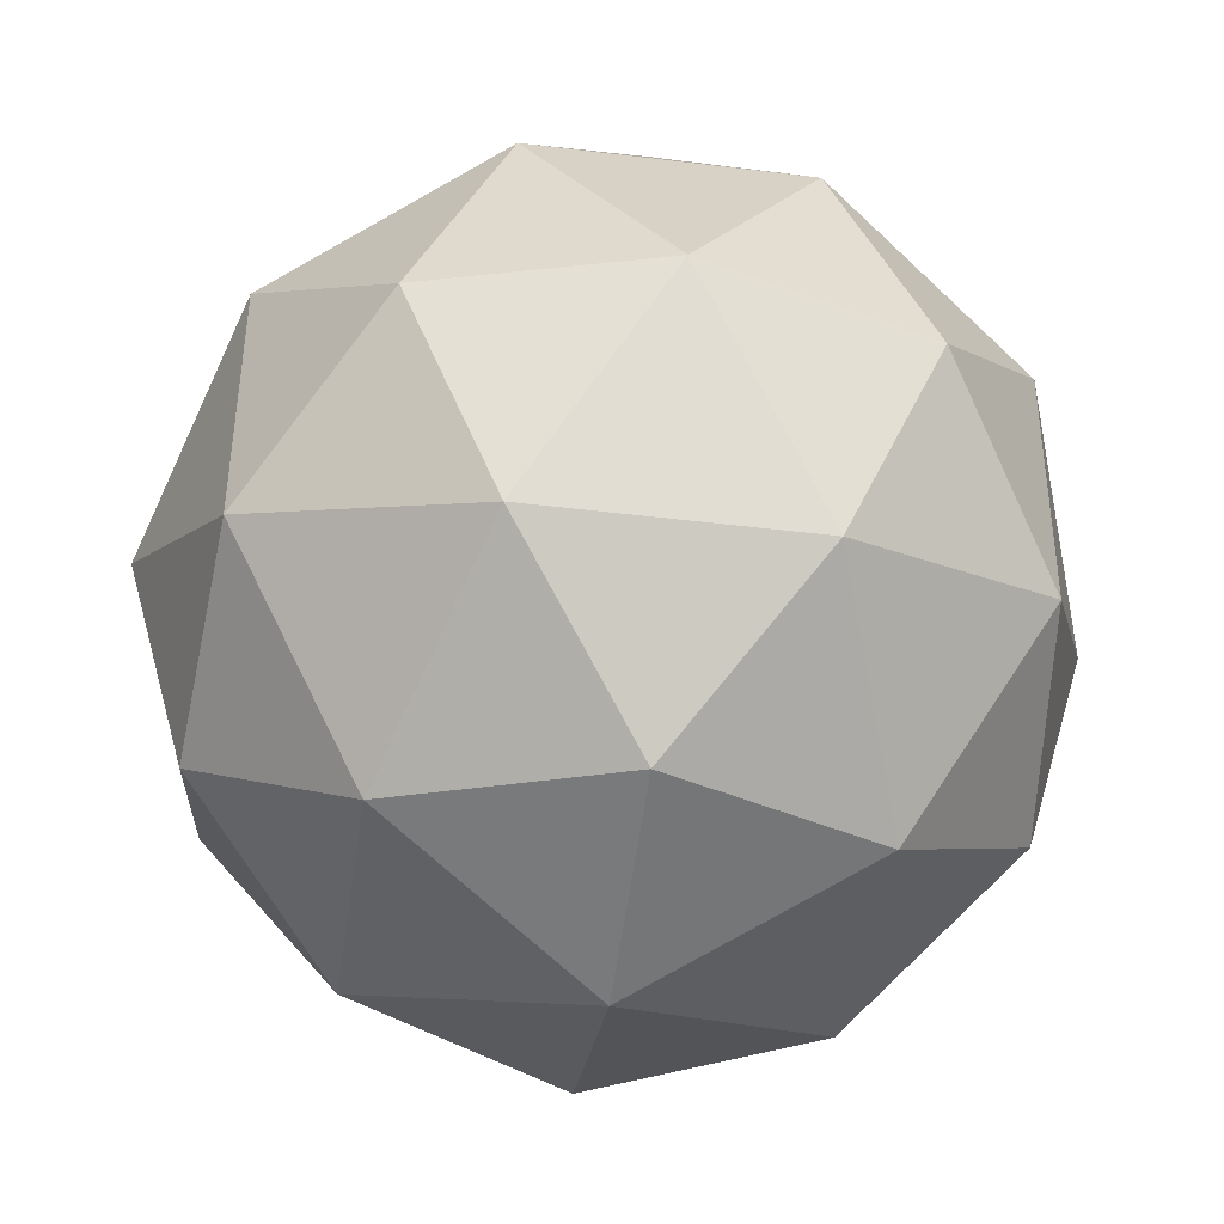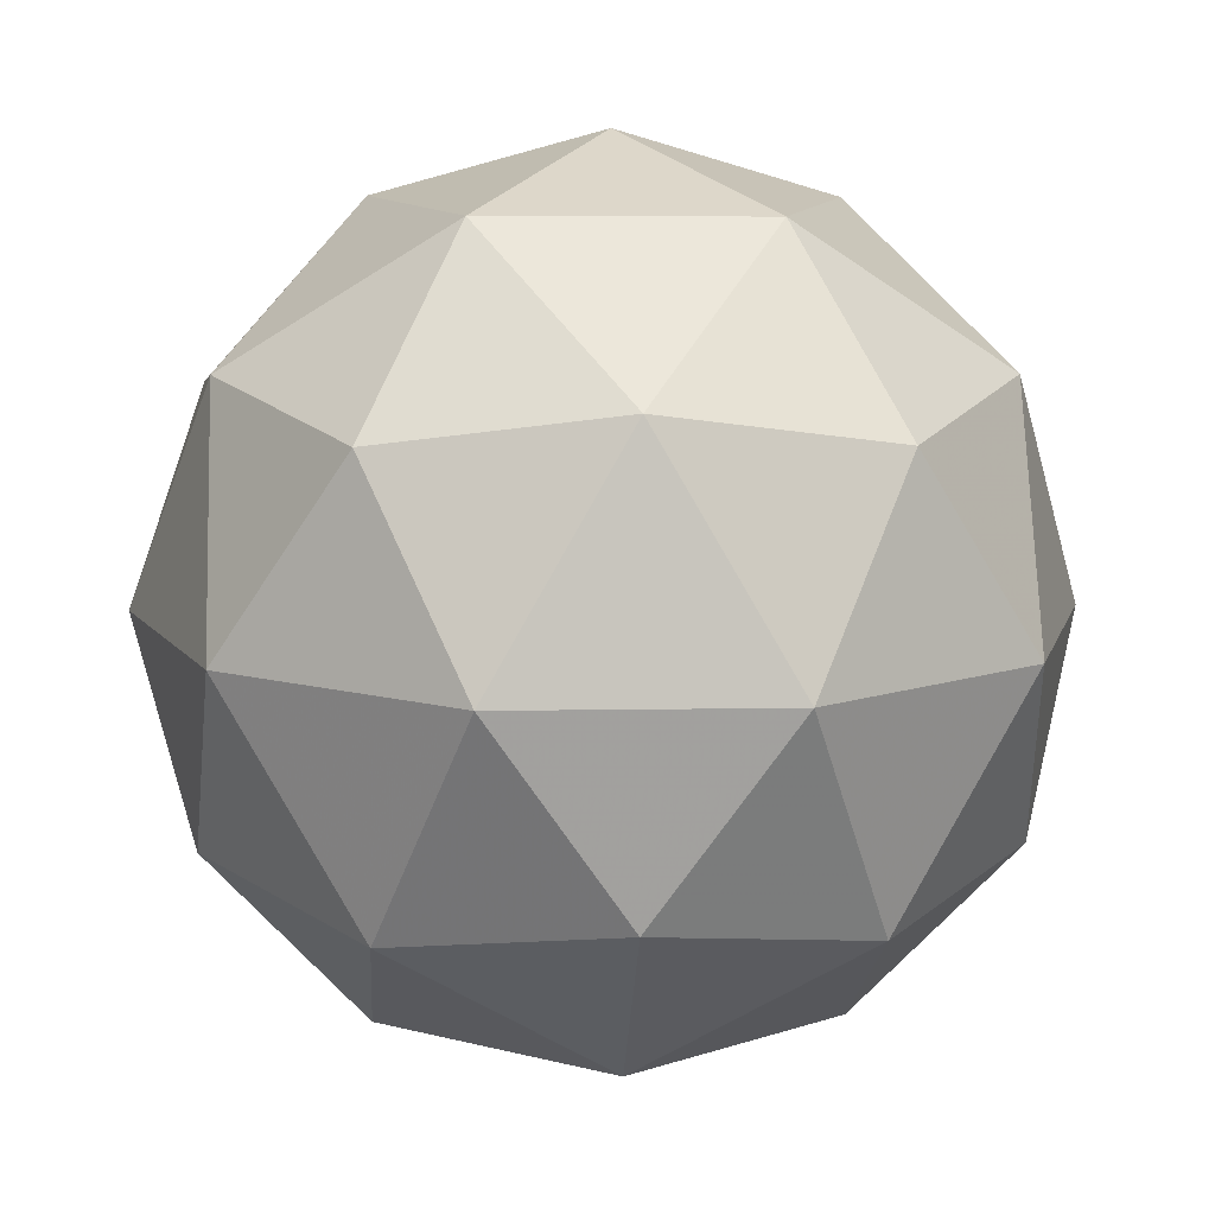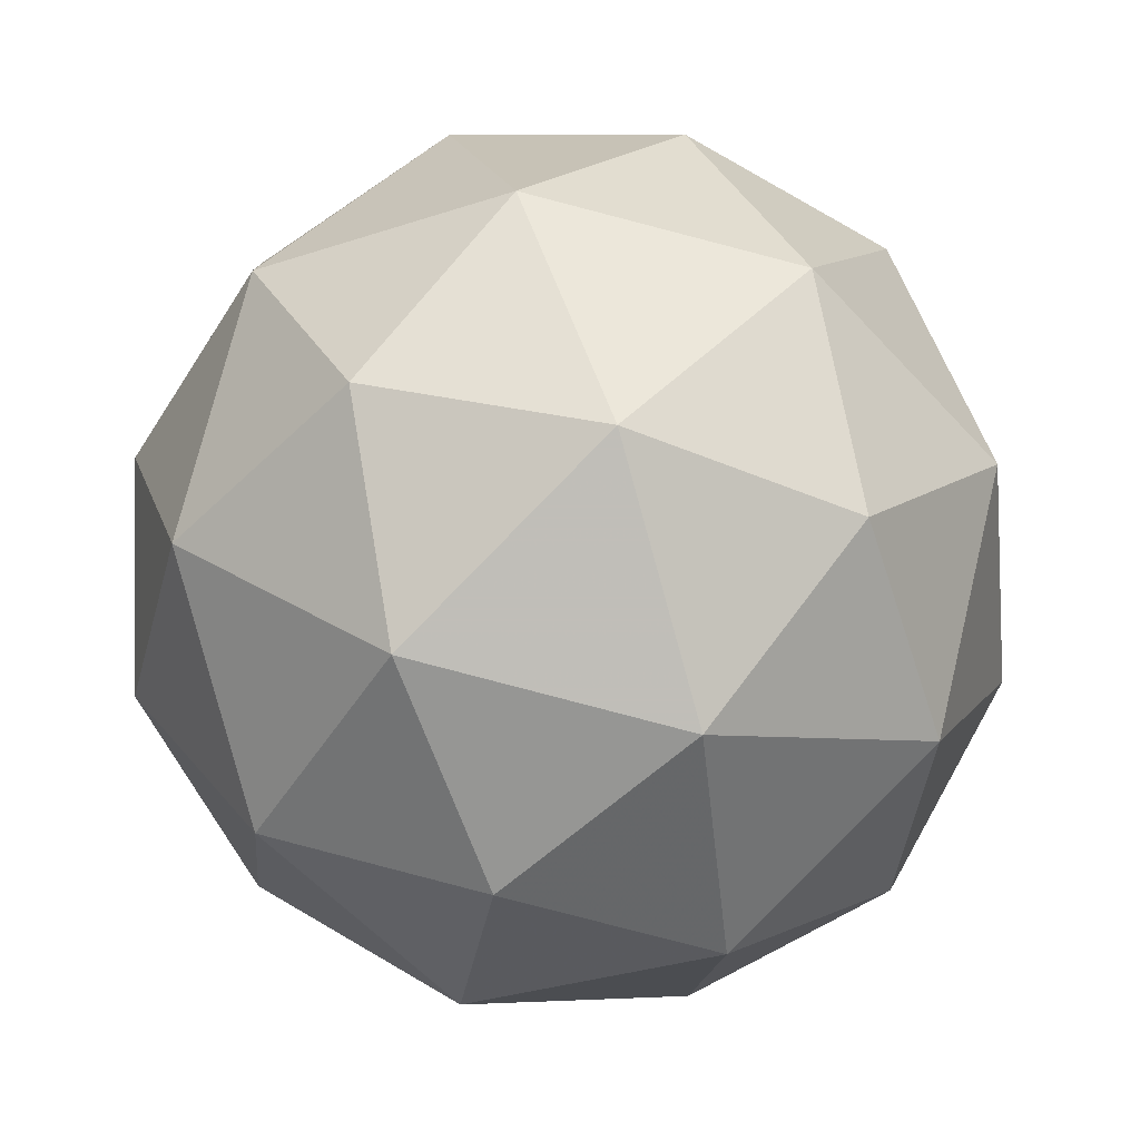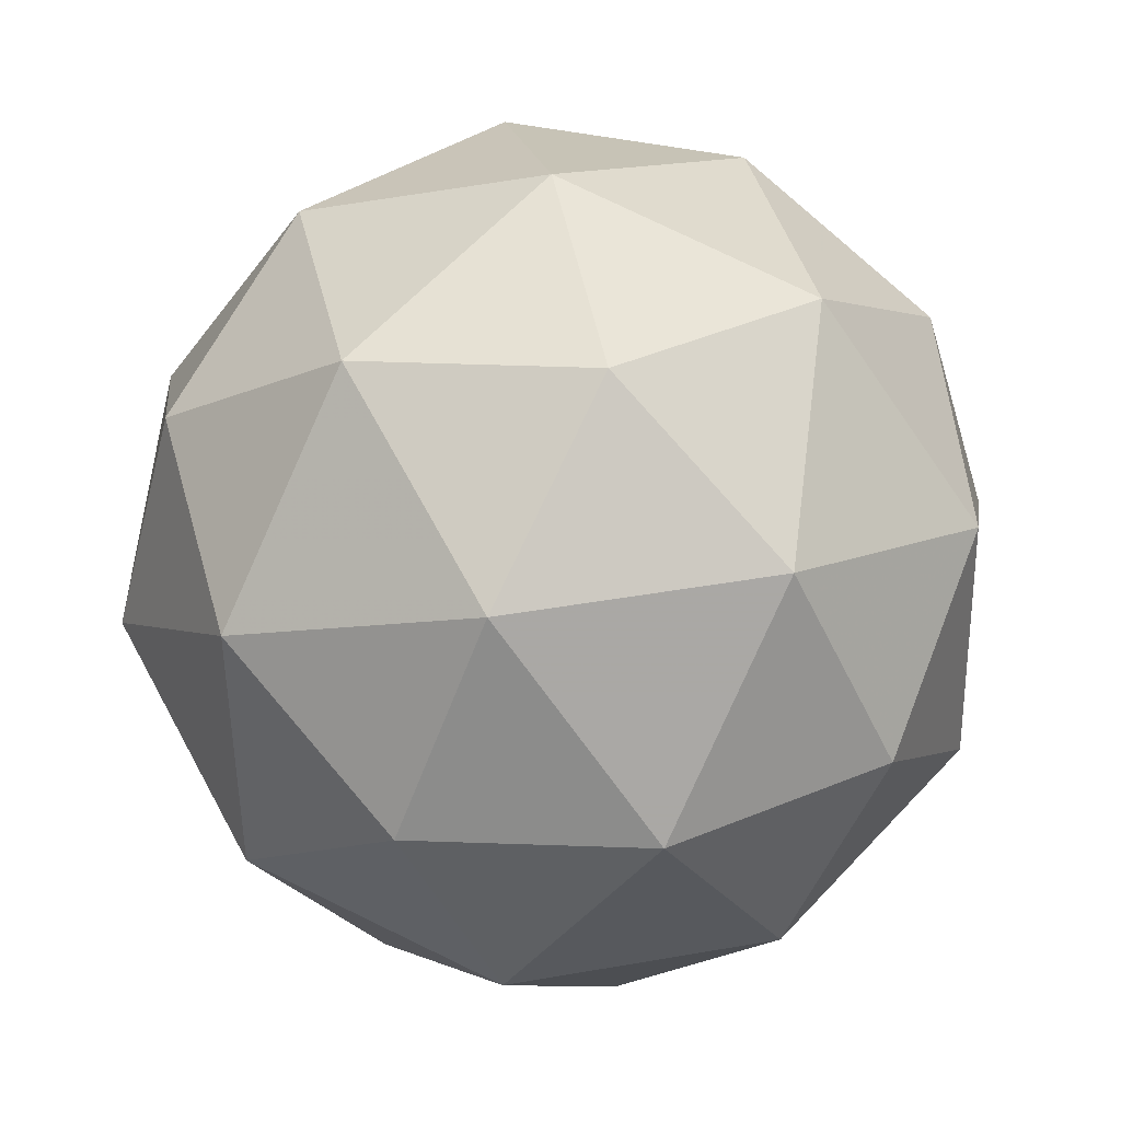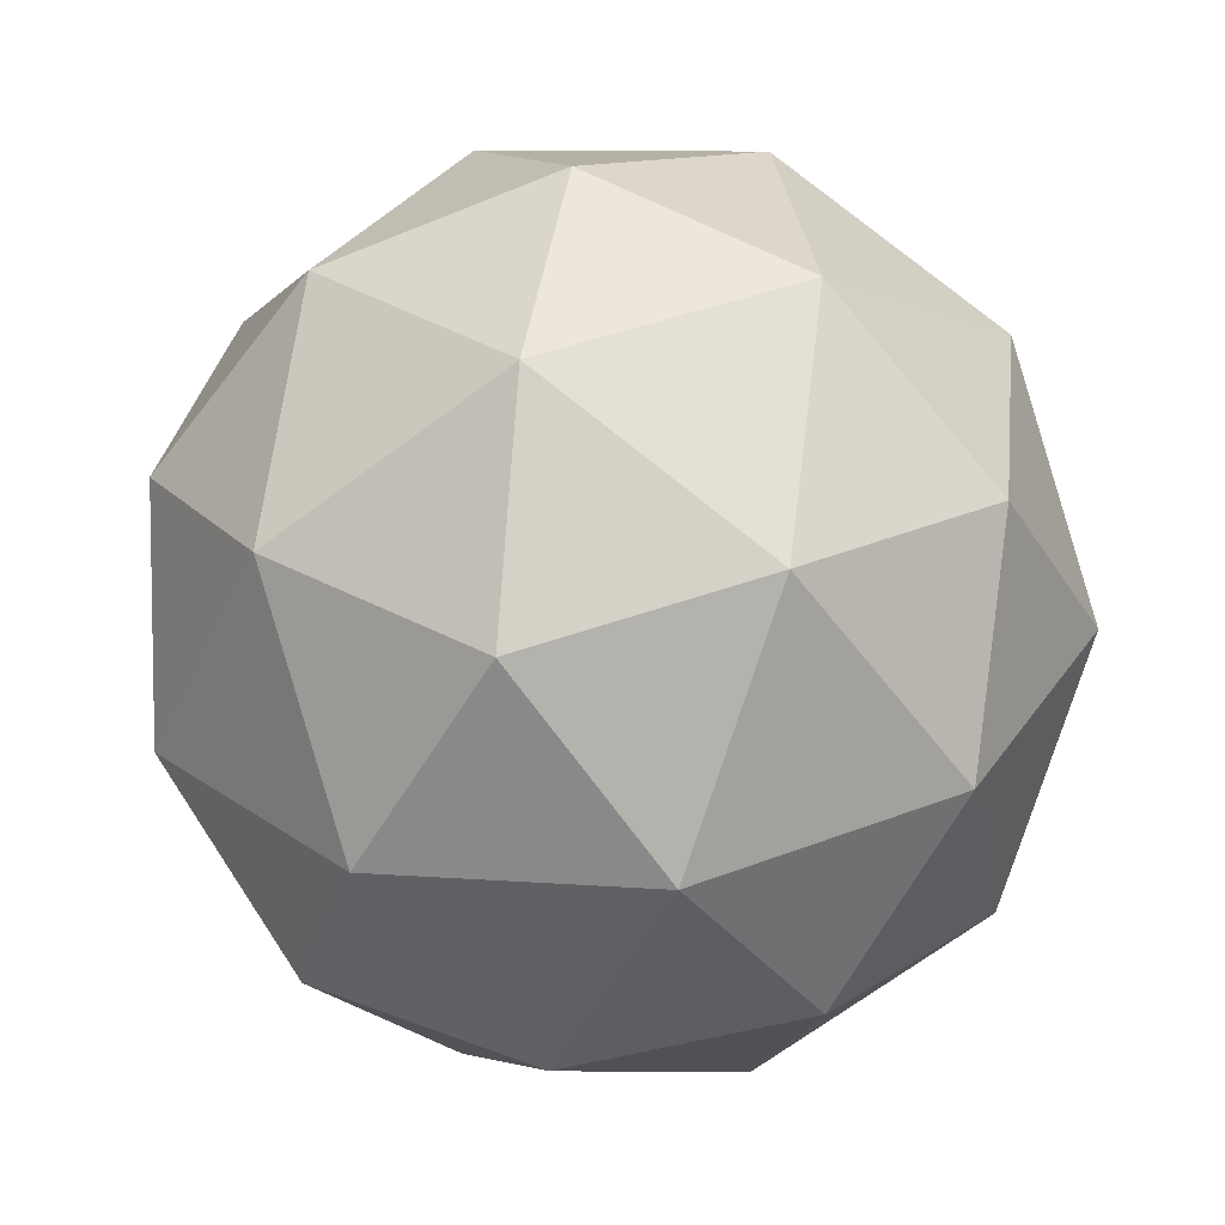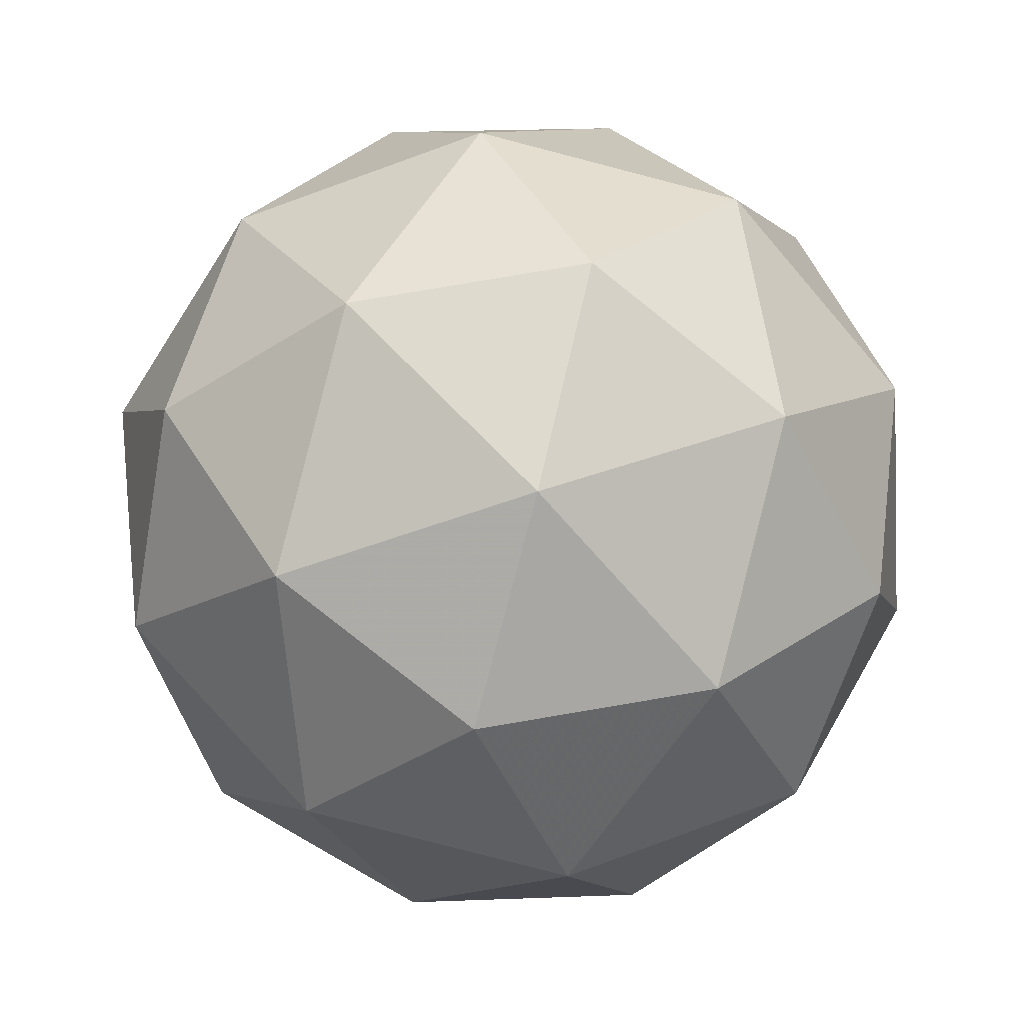
<metadata>
{"format":"obj","ext":"obj","renderer":"f3d","projection":"perspective","resolution":1024,"background":"white","views":[{"elev":-67.3,"azim":-18.0,"up":"+Z"},{"elev":-45.5,"azim":-13.1,"up":"+Z"},{"elev":48.0,"azim":6.9,"up":"+Y"},{"elev":3.2,"azim":-92.3,"up":"+Z"},{"elev":-51.8,"azim":2.6,"up":"+Y"},{"elev":-67.6,"azim":155.3,"up":"+Z"}]}
</metadata>
<code>
v 4.732 -1.342 -5.547
v 4.686 -1.339 -5.477
v 4.769 -1.354 -5.472
v 4.79 -1.403 -5.537
v 4.72 -1.418 -5.582
v 4.656 -1.378 -5.545
v 4.715 -1.397 -5.424
v 4.779 -1.437 -5.461
v 4.749 -1.476 -5.529
v 4.667 -1.461 -5.534
v 4.646 -1.412 -5.469
v 4.703 -1.473 -5.459
v 4.756 -1.338 -5.511
v 4.708 -1.329 -5.513
v 4.729 -1.336 -5.469
v 4.663 -1.35 -5.512
v 4.69 -1.352 -5.553
v 4.769 -1.366 -5.549
v 4.79 -1.373 -5.505
v 4.728 -1.375 -5.575
v 4.762 -1.411 -5.57
v 4.683 -1.396 -5.574
v 4.657 -1.37 -5.467
v 4.639 -1.393 -5.507
v 4.746 -1.37 -5.438
v 4.698 -1.361 -5.441
v 4.796 -1.422 -5.499
v 4.784 -1.393 -5.46
v 4.738 -1.454 -5.565
v 4.779 -1.445 -5.539
v 4.652 -1.422 -5.546
v 4.689 -1.445 -5.568
v 4.674 -1.404 -5.436
v 4.752 -1.419 -5.432
v 4.773 -1.465 -5.494
v 4.706 -1.479 -5.537
v 4.646 -1.442 -5.501
v 4.708 -1.44 -5.431
v 4.667 -1.449 -5.457
v 4.745 -1.463 -5.453
v 4.728 -1.486 -5.493
v 4.679 -1.477 -5.495
f 1 14 13
f 2 14 16
f 1 13 18
f 1 18 20
f 1 20 17
f 2 16 23
f 3 15 25
f 4 19 27
f 5 21 29
f 6 22 31
f 2 23 26
f 3 25 28
f 4 27 30
f 5 29 32
f 6 31 24
f 7 33 38
f 8 34 40
f 9 35 41
f 10 36 42
f 11 37 39
f 39 42 12
f 39 37 42
f 37 10 42
f 42 41 12
f 42 36 41
f 36 9 41
f 41 40 12
f 41 35 40
f 35 8 40
f 40 38 12
f 40 34 38
f 34 7 38
f 38 39 12
f 38 33 39
f 33 11 39
f 24 37 11
f 24 31 37
f 31 10 37
f 32 36 10
f 32 29 36
f 29 9 36
f 30 35 9
f 30 27 35
f 27 8 35
f 28 34 8
f 28 25 34
f 25 7 34
f 26 33 7
f 26 23 33
f 23 11 33
f 31 32 10
f 31 22 32
f 22 5 32
f 29 30 9
f 29 21 30
f 21 4 30
f 27 28 8
f 27 19 28
f 19 3 28
f 25 26 7
f 25 15 26
f 15 2 26
f 23 24 11
f 23 16 24
f 16 6 24
f 17 22 6
f 17 20 22
f 20 5 22
f 20 21 5
f 20 18 21
f 18 4 21
f 18 19 4
f 18 13 19
f 13 3 19
f 16 17 6
f 16 14 17
f 14 1 17
f 13 15 3
f 13 14 15
f 14 2 15

</code>
